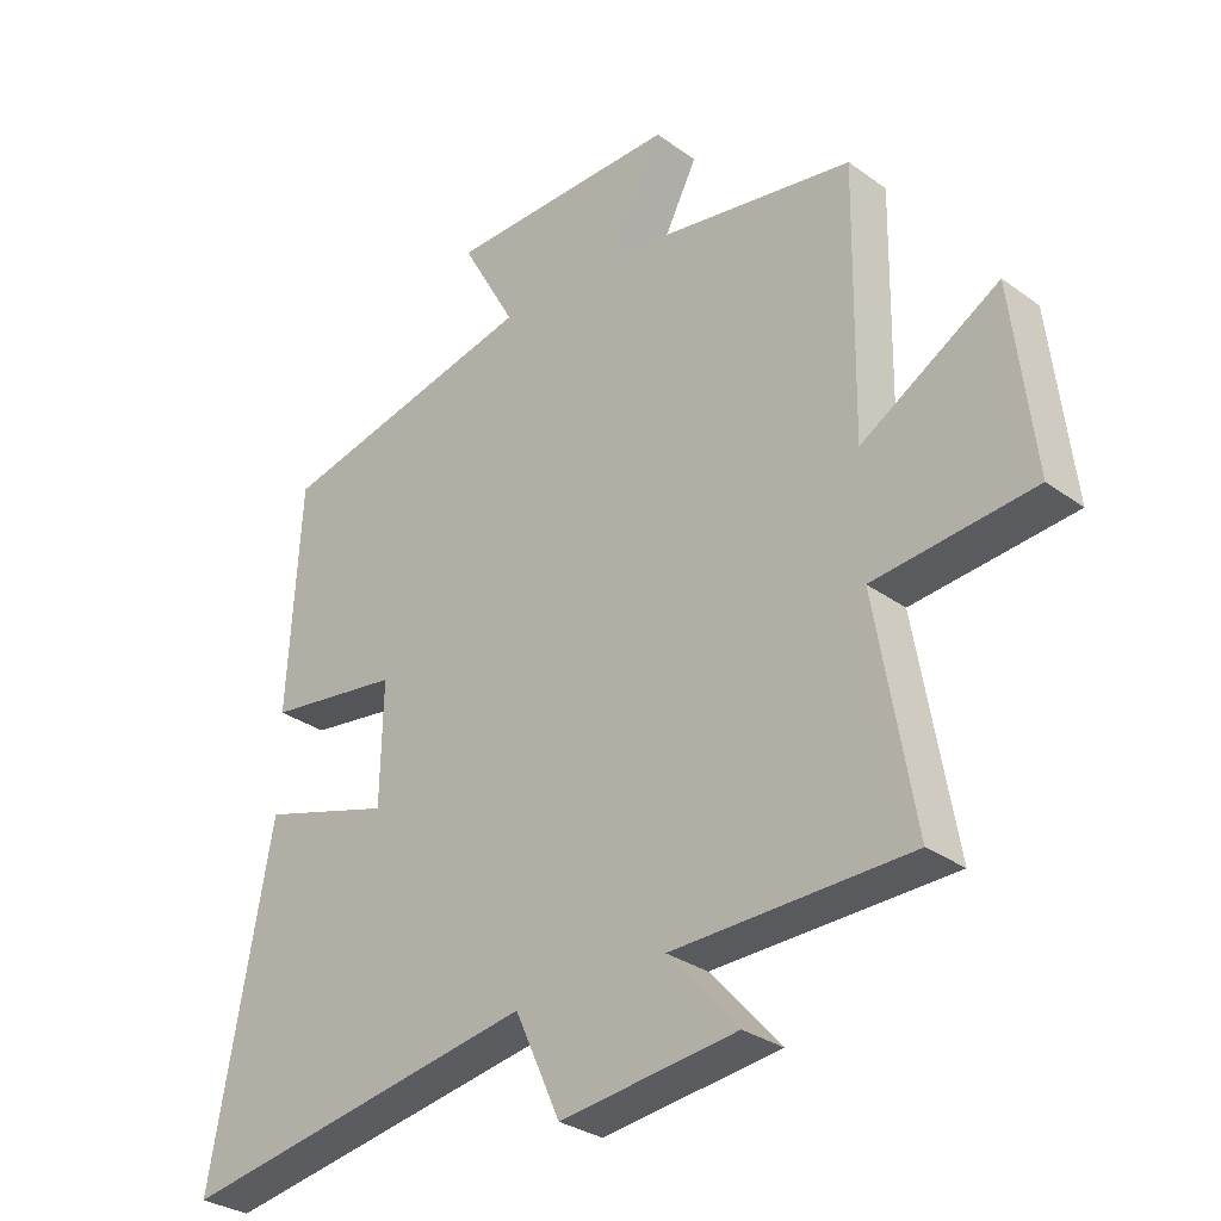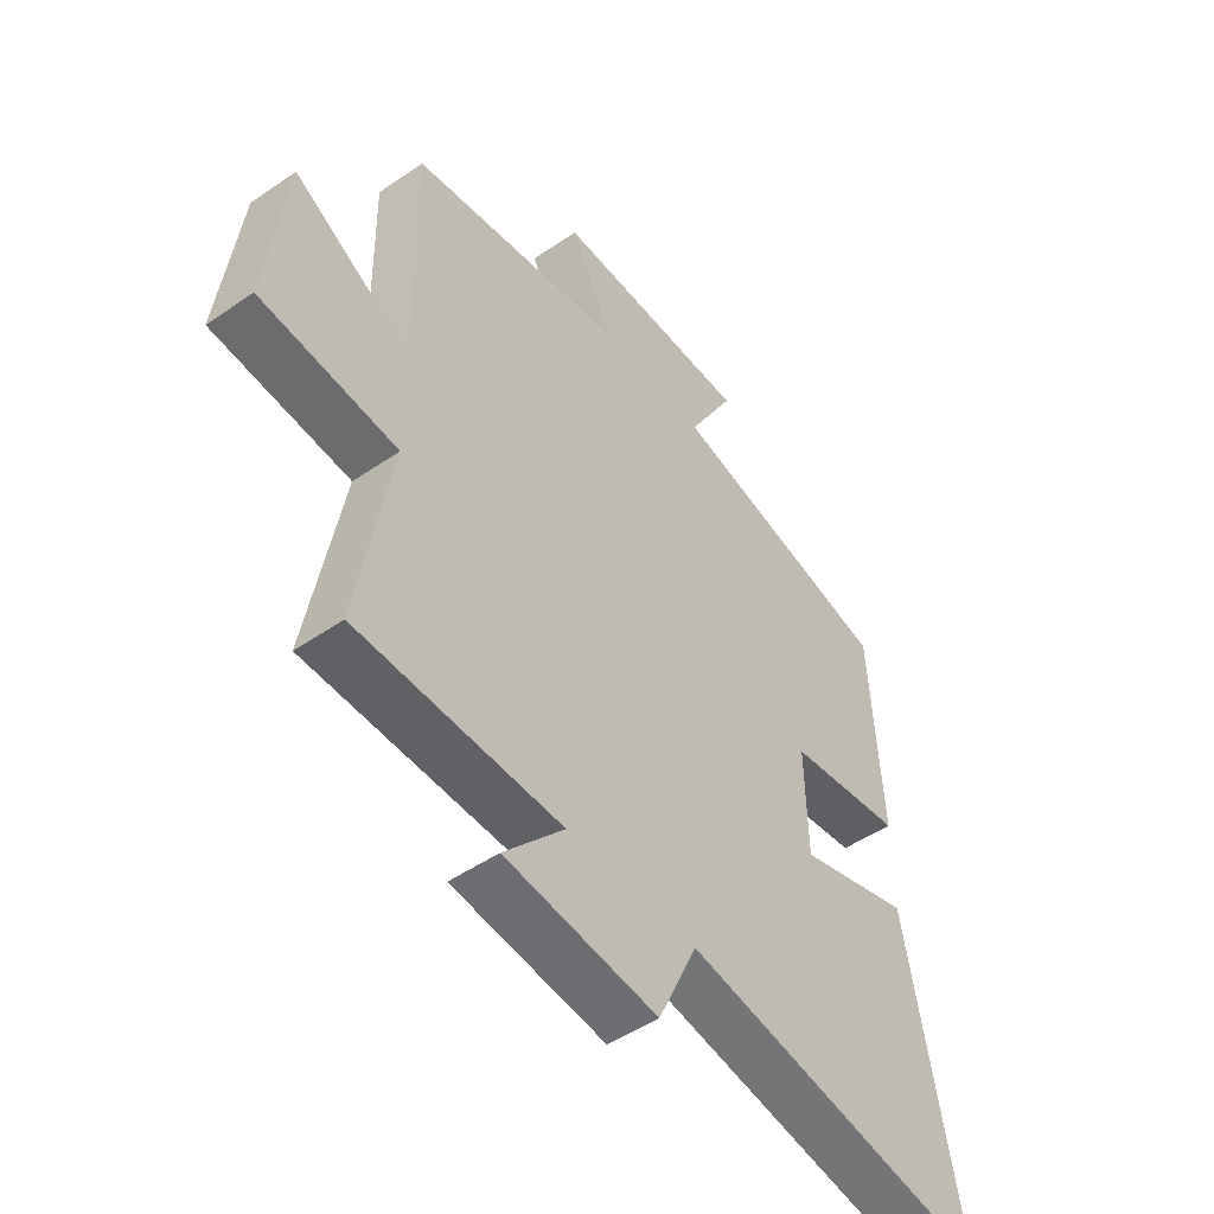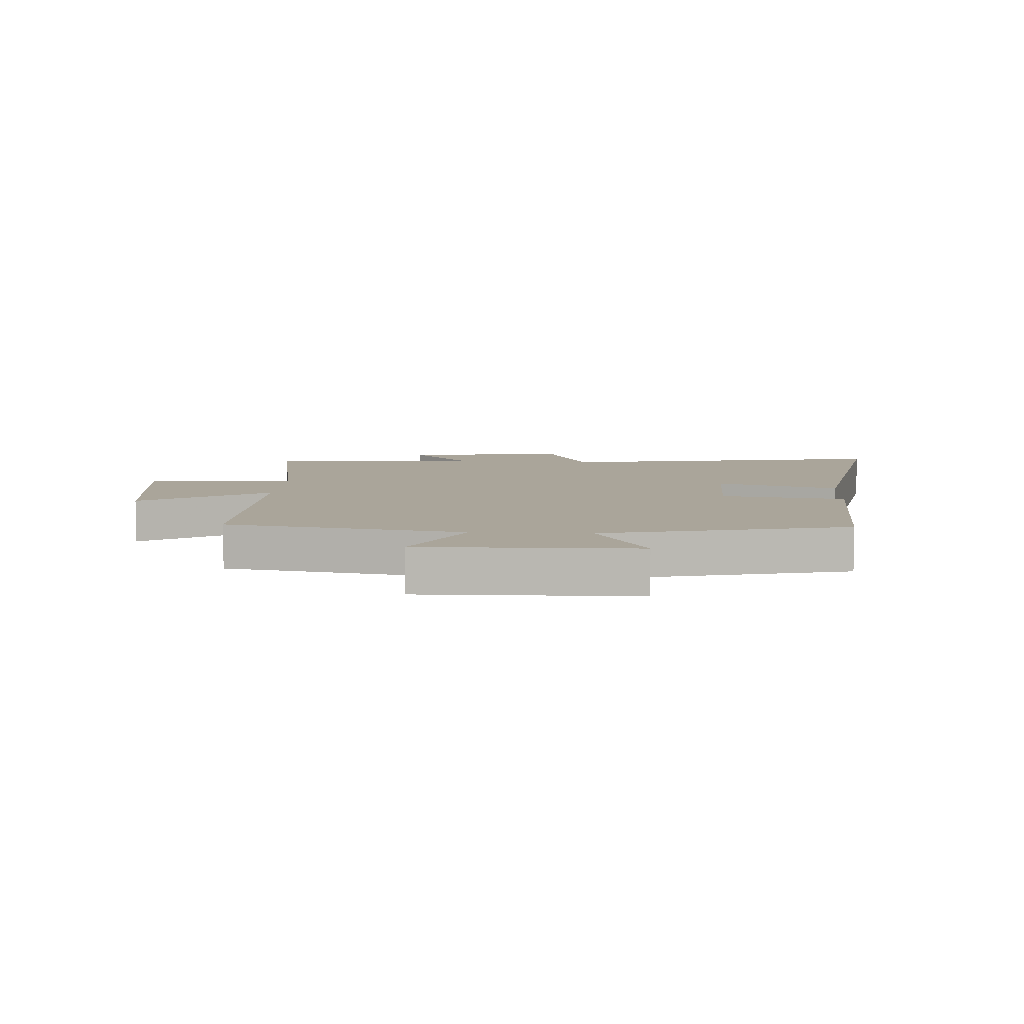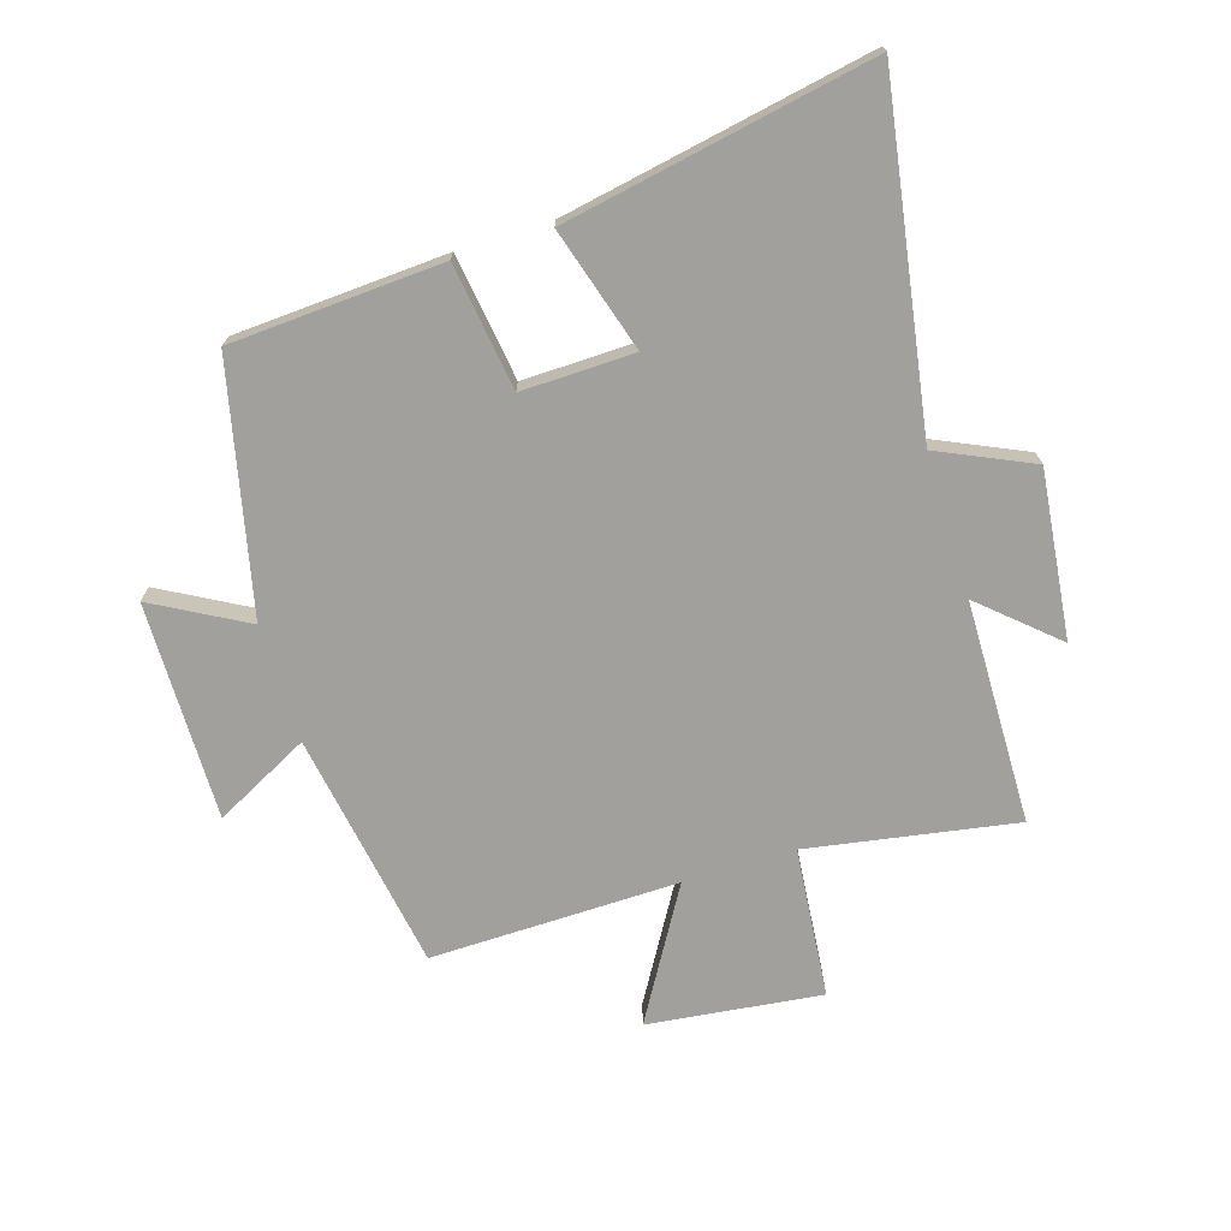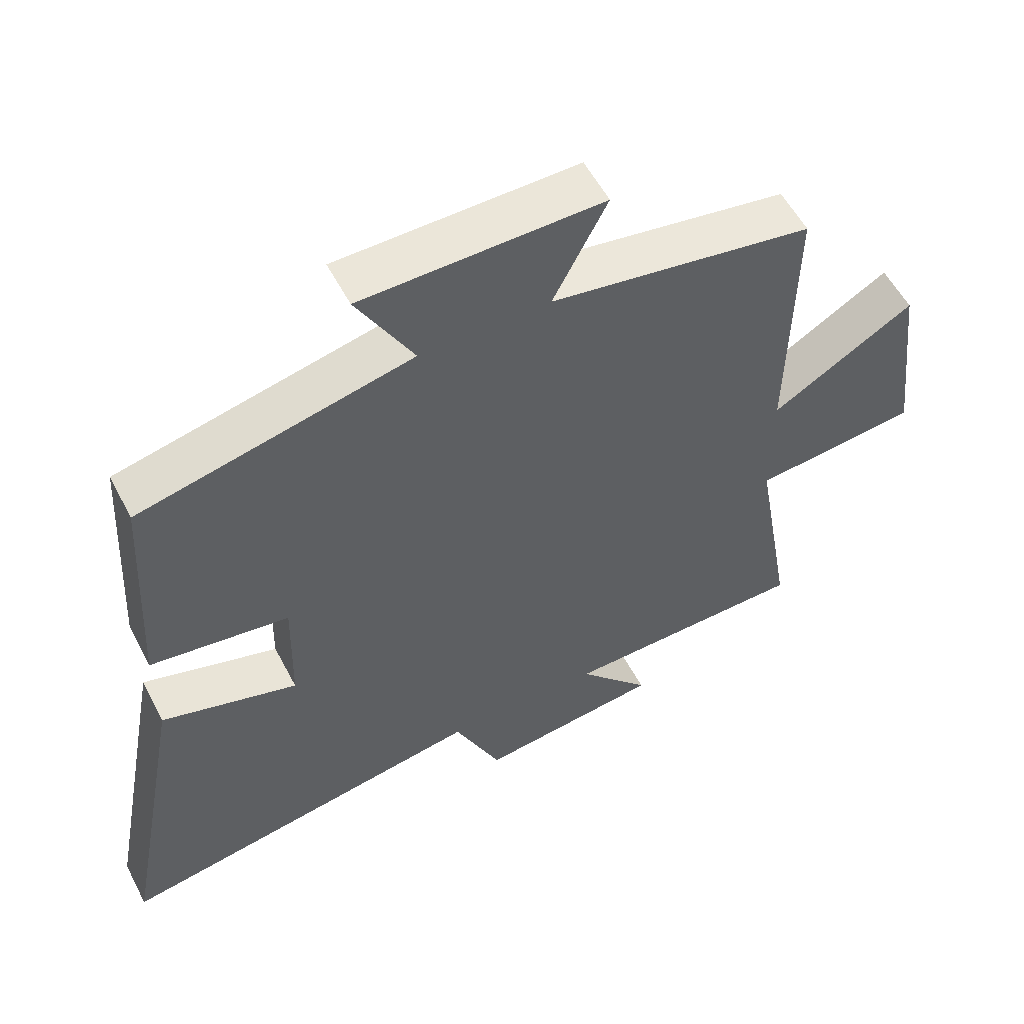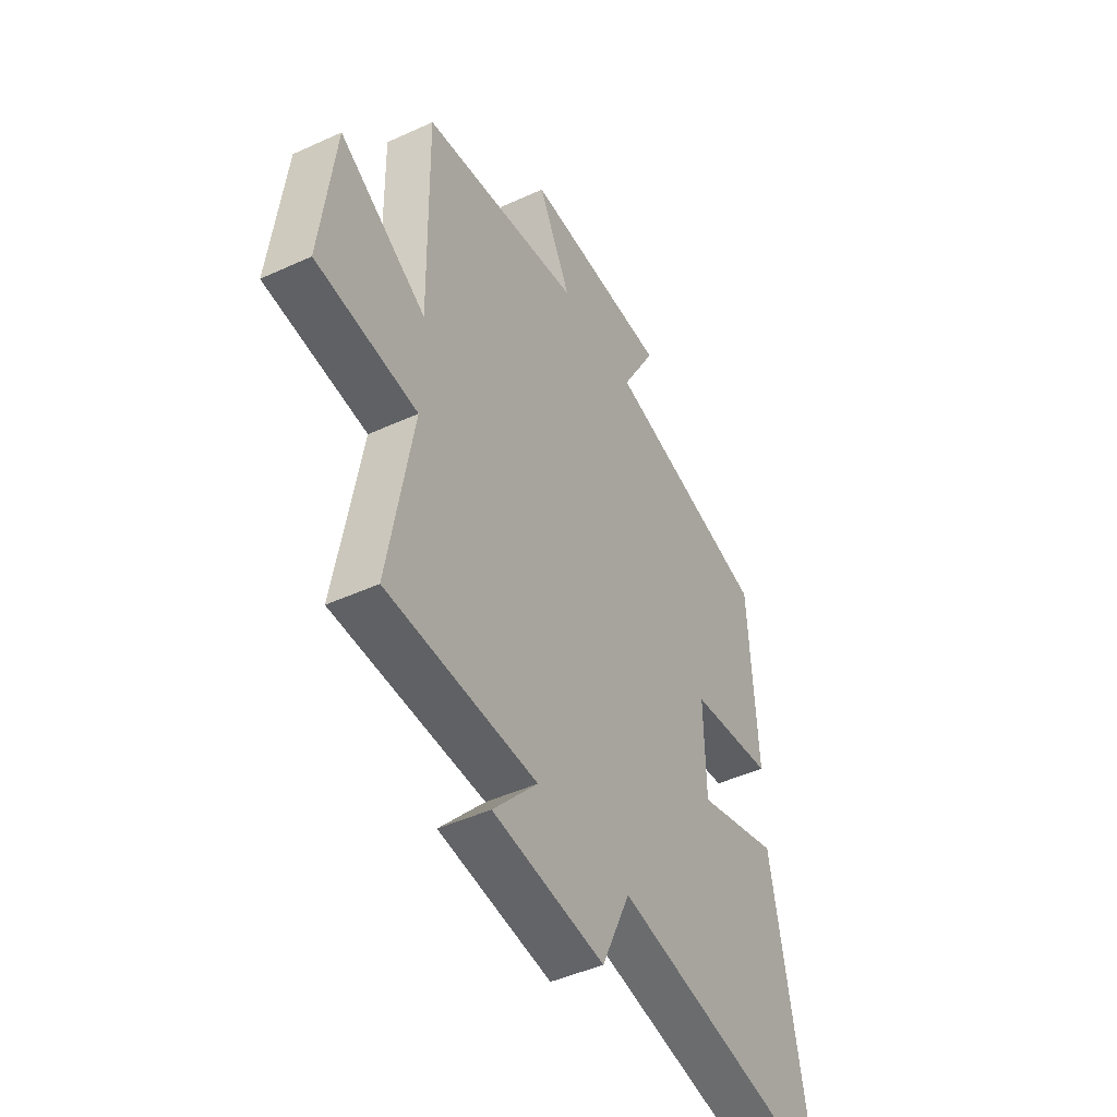
<metadata>
{"format":"obj","ext":"obj","renderer":"f3d","projection":"perspective","resolution":1024,"background":"white","views":[{"elev":-30.4,"azim":-136.1,"up":"+Z"},{"elev":-49.5,"azim":-52.7,"up":"+Z"},{"elev":7.6,"azim":3.2,"up":"+Y"},{"elev":-71.7,"azim":107.3,"up":"+Y"},{"elev":55.7,"azim":152.7,"up":"+Z"},{"elev":-45.7,"azim":-62.2,"up":"+Z"}]}
</metadata>
<code>
v -0.506 0.07 0.435
v -0.115 0.07 0.5
v -0.195 0.07 0.655
v 0.161 0.07 0.651
v 0.077 0.07 0.5
v 0.48 0.07 0.408
v 0.5 0.07 0.062
v 0.294 0.07 0.033
v 0.298 0.07 -0.151
v 0.5 0.07 -0.09
v 0.594 0.07 -0.593
v 0.04 0.07 -0.5
v -0.03 0.07 -0.653
v -0.302 0.07 -0.621
v -0.194 0.07 -0.5
v -0.559 0.07 -0.493
v -0.5 0.07 -0.153
v -0.746 0.07 -0.129
v -0.712 0.07 0.155
v -0.5 0.07 0.029
v -0.506 0 0.435
v -0.115 0 0.5
v -0.195 0 0.655
v 0.161 0 0.651
v 0.077 0 0.5
v 0.48 0 0.408
v 0.5 0 0.062
v 0.294 0 0.033
v 0.298 0 -0.151
v 0.5 0 -0.09
v 0.594 0 -0.593
v 0.04 0 -0.5
v -0.03 0 -0.653
v -0.302 0 -0.621
v -0.194 0 -0.5
v -0.559 0 -0.493
v -0.5 0 -0.153
v -0.746 0 -0.129
v -0.712 0 0.155
v -0.5 0 0.029
f 17 18 19 20
f 15 16 17
f 15 17 20
f 12 13 14 15
f 12 15 20 1
f 9 10 11 12
f 8 9 12 1
f 5 6 7 8
f 2 3 4 5
f 1 2 5 8
f 40 39 38 37
f 37 36 35
f 40 37 35
f 35 34 33 32
f 21 40 35 32
f 32 31 30 29
f 21 32 29 28
f 28 27 26 25
f 25 24 23 22
f 28 25 22 21
f 1 21 22 2
f 2 22 23 3
f 3 23 24 4
f 4 24 25 5
f 5 25 26 6
f 6 26 27 7
f 7 27 28 8
f 8 28 29 9
f 9 29 30 10
f 10 30 31 11
f 11 31 32 12
f 12 32 33 13
f 13 33 34 14
f 14 34 35 15
f 15 35 36 16
f 16 36 37 17
f 17 37 38 18
f 18 38 39 19
f 19 39 40 20
f 20 40 21 1

</code>
